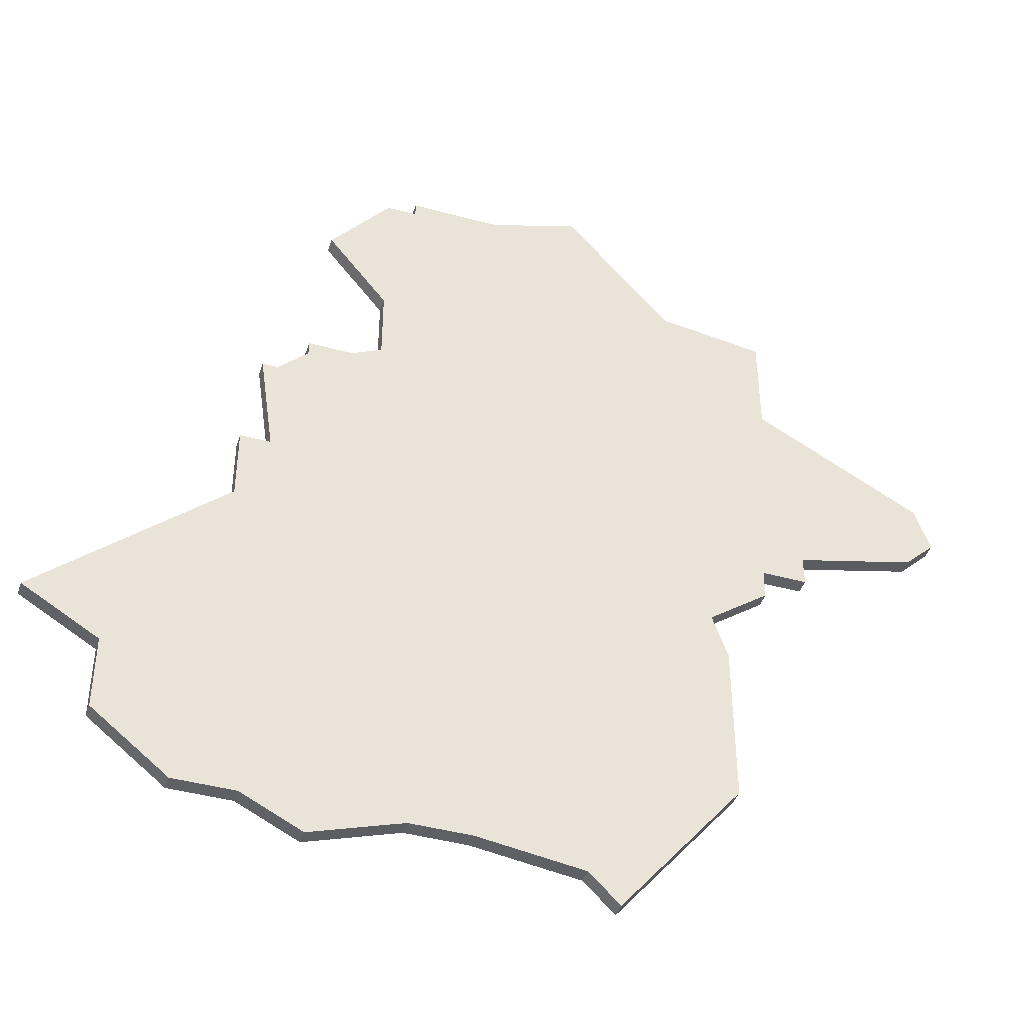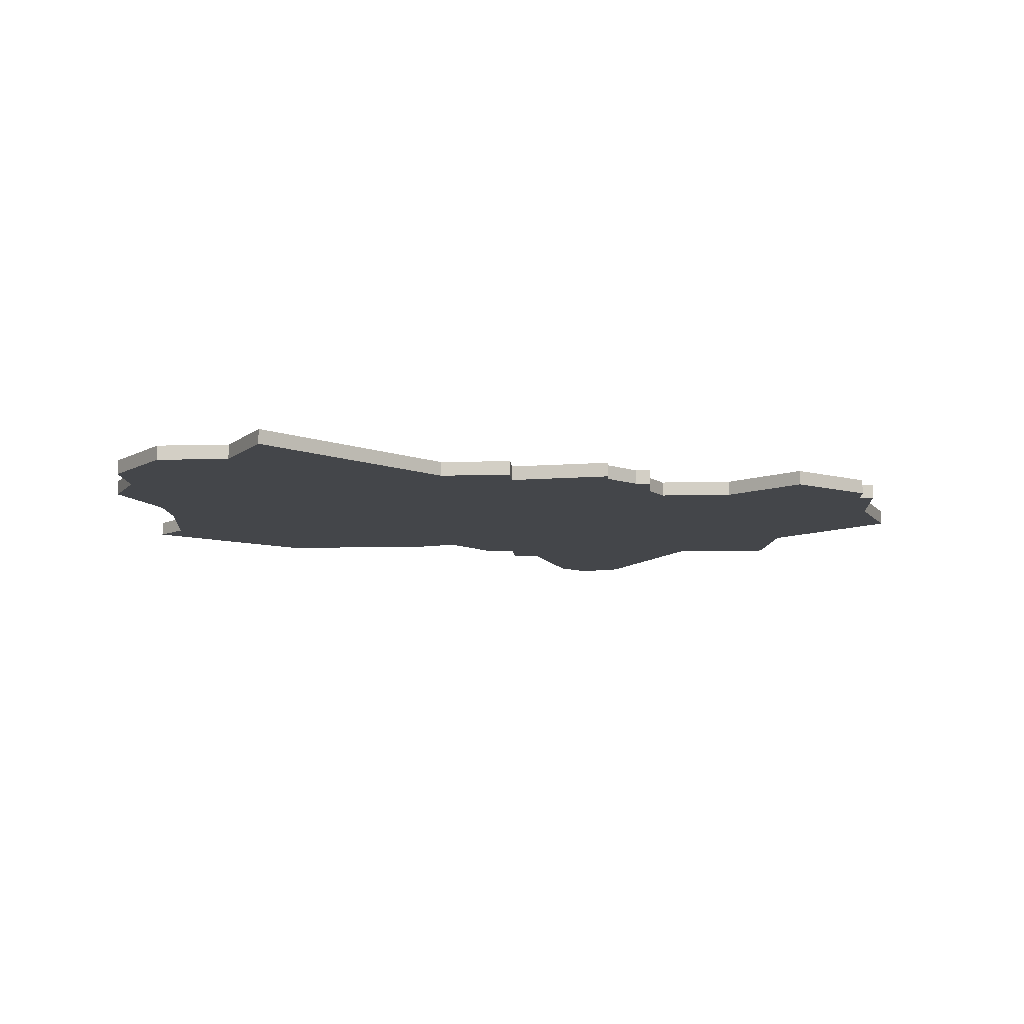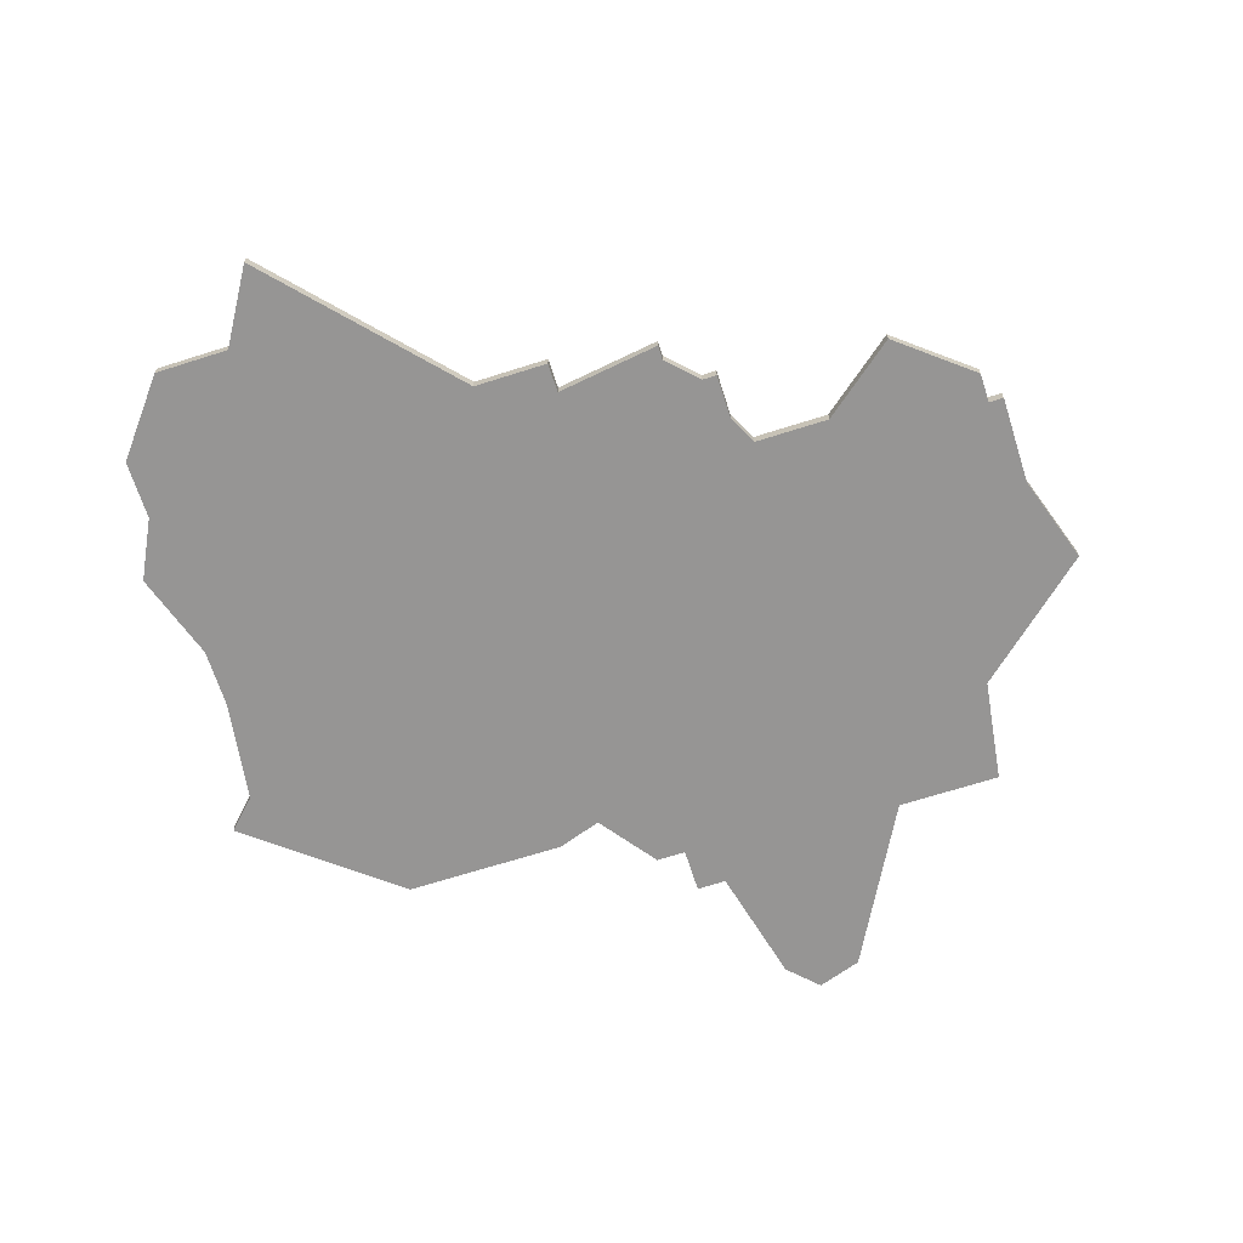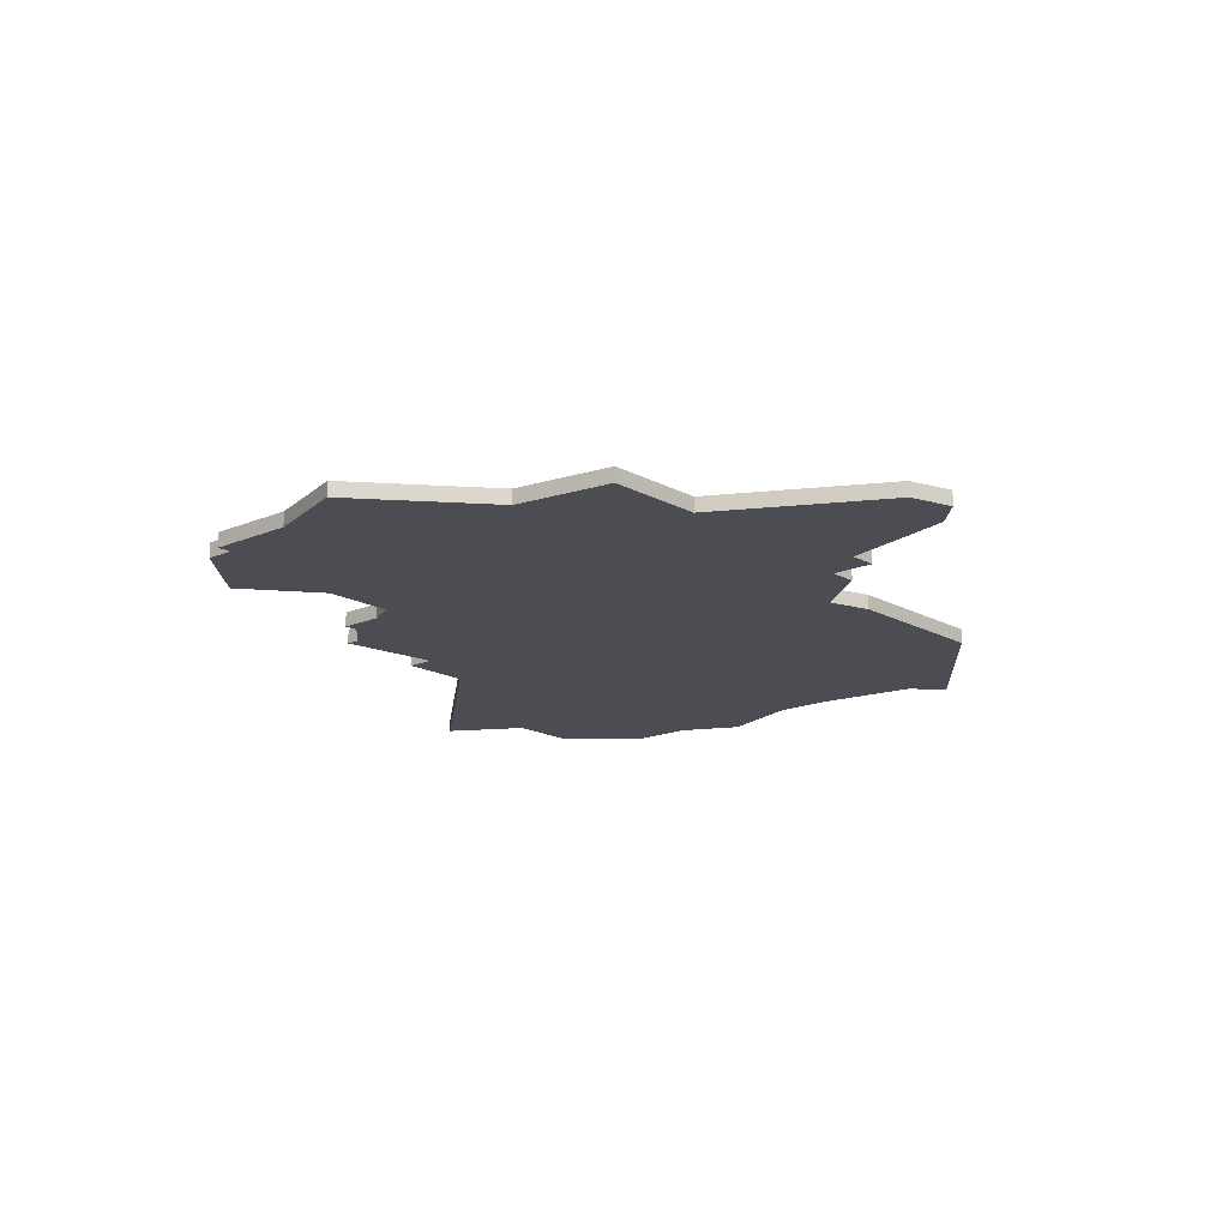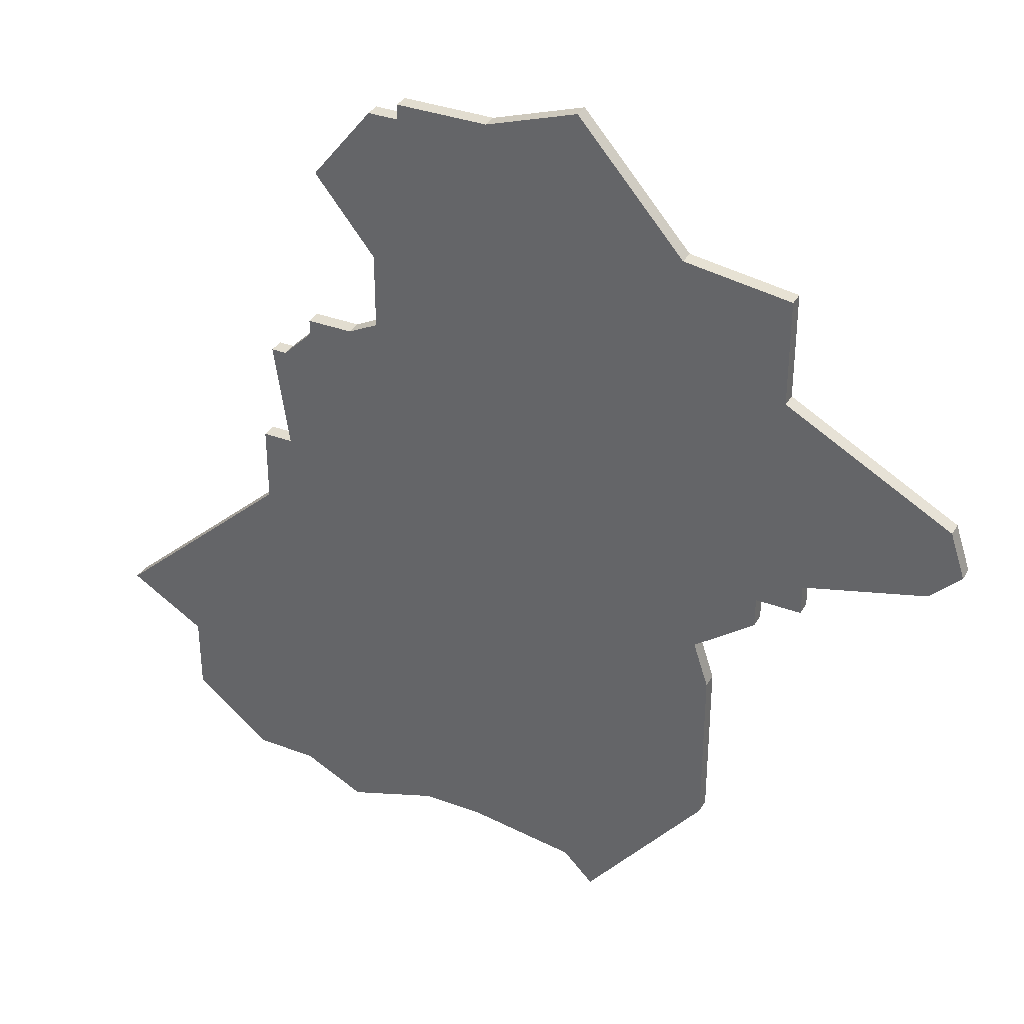
<metadata>
{"format":"obj","ext":"obj","renderer":"f3d","projection":"perspective","resolution":1024,"background":"white","views":[{"elev":-43.4,"azim":162.2,"up":"+Y"},{"elev":-9.8,"azim":93.5,"up":"+Z"},{"elev":-67.5,"azim":107.7,"up":"+Z"},{"elev":-16.3,"azim":-138.7,"up":"+Z"},{"elev":35.2,"azim":-153.5,"up":"+Y"}]}
</metadata>
<code>
v 1498 -288 0
v 1491 -296 0
v 1484 -297 0
v 1484 -304 0
v 1473 -310 0
v 1472 -313 0
v 1474 -315 0
v 1482 -317 0
v 1482 -319 0
v 1485 -319 0
v 1485 -321 0
v 1489 -324 0
v 1488 -327 0
v 1488 -338 0
v 1496 -348 0
v 1498 -346 0
v 1505 -345 0
v 1509 -345 0
v 1515 -347 0
v 1519 -345 0
v 1523 -345 0
v 1528 -341 0
v 1528 -336 0
v 1533 -333 0
v 1521 -322 0
v 1521 -317 0
v 1519 -317 0
v 1520 -310 0
v 1519 -310 0
v 1517 -308 0
v 1517 -307 0
v 1514 -307 0
v 1512 -306 0
v 1512 -301 0
v 1516 -296 0
v 1512 -291 0
v 1510 -291 0
v 1510 -290 0
v 1504 -290 0
v 1498 -288 1
v 1491 -296 1
v 1484 -297 1
v 1484 -304 1
v 1473 -310 1
v 1472 -313 1
v 1474 -315 1
v 1482 -317 1
v 1482 -319 1
v 1485 -319 1
v 1485 -321 1
v 1489 -324 1
v 1488 -327 1
v 1488 -338 1
v 1496 -348 1
v 1498 -346 1
v 1505 -345 1
v 1509 -345 1
v 1515 -347 1
v 1519 -345 1
v 1523 -345 1
v 1528 -341 1
v 1528 -336 1
v 1533 -333 1
v 1521 -322 1
v 1521 -317 1
v 1519 -317 1
v 1520 -310 1
v 1519 -310 1
v 1517 -308 1
v 1517 -307 1
v 1514 -307 1
v 1512 -306 1
v 1512 -301 1
v 1516 -296 1
v 1512 -291 1
v 1510 -291 1
v 1510 -290 1
v 1504 -290 1
f 2 1 39
f 4 3 2
f 6 5 4
f 8 7 6
f 10 9 8
f 12 11 10
f 14 13 12
f 16 15 14
f 20 19 18
f 22 21 20
f 25 24 23
f 27 26 25
f 29 28 27
f 32 31 30
f 36 35 34
f 39 38 37
f 4 2 39
f 8 6 4
f 16 14 12
f 22 20 18
f 25 23 22
f 30 29 27
f 37 36 34
f 4 39 37
f 10 8 4
f 17 16 12
f 22 18 17
f 27 25 22
f 32 30 27
f 37 34 33
f 10 4 37
f 22 17 12
f 32 27 22
f 10 37 33
f 22 12 10
f 33 32 22
f 22 10 33
f 78 40 41
f 41 42 43
f 43 44 45
f 45 46 47
f 47 48 49
f 49 50 51
f 51 52 53
f 53 54 55
f 57 58 59
f 59 60 61
f 62 63 64
f 64 65 66
f 66 67 68
f 69 70 71
f 73 74 75
f 76 77 78
f 78 41 43
f 43 45 47
f 51 53 55
f 57 59 61
f 61 62 64
f 66 68 69
f 73 75 76
f 76 78 43
f 43 47 49
f 51 55 56
f 56 57 61
f 61 64 66
f 66 69 71
f 72 73 76
f 76 43 49
f 51 56 61
f 61 66 71
f 72 76 49
f 49 51 61
f 61 71 72
f 72 49 61
f 41 40 2
f 2 40 1
f 42 41 3
f 3 41 2
f 43 42 4
f 4 42 3
f 44 43 5
f 5 43 4
f 45 44 6
f 6 44 5
f 46 45 7
f 7 45 6
f 47 46 8
f 8 46 7
f 48 47 9
f 9 47 8
f 49 48 10
f 10 48 9
f 50 49 11
f 11 49 10
f 51 50 12
f 12 50 11
f 52 51 13
f 13 51 12
f 53 52 14
f 14 52 13
f 54 53 15
f 15 53 14
f 55 54 16
f 16 54 15
f 56 55 17
f 17 55 16
f 57 56 18
f 18 56 17
f 58 57 19
f 19 57 18
f 59 58 20
f 20 58 19
f 60 59 21
f 21 59 20
f 61 60 22
f 22 60 21
f 62 61 23
f 23 61 22
f 63 62 24
f 24 62 23
f 64 63 25
f 25 63 24
f 65 64 26
f 26 64 25
f 66 65 27
f 27 65 26
f 67 66 28
f 28 66 27
f 68 67 29
f 29 67 28
f 69 68 30
f 30 68 29
f 70 69 31
f 31 69 30
f 71 70 32
f 32 70 31
f 72 71 33
f 33 71 32
f 73 72 34
f 34 72 33
f 74 73 35
f 35 73 34
f 75 74 36
f 36 74 35
f 76 75 37
f 37 75 36
f 77 76 38
f 38 76 37
f 40 78 1
f 1 78 39
f 78 77 39
f 39 77 38

</code>
